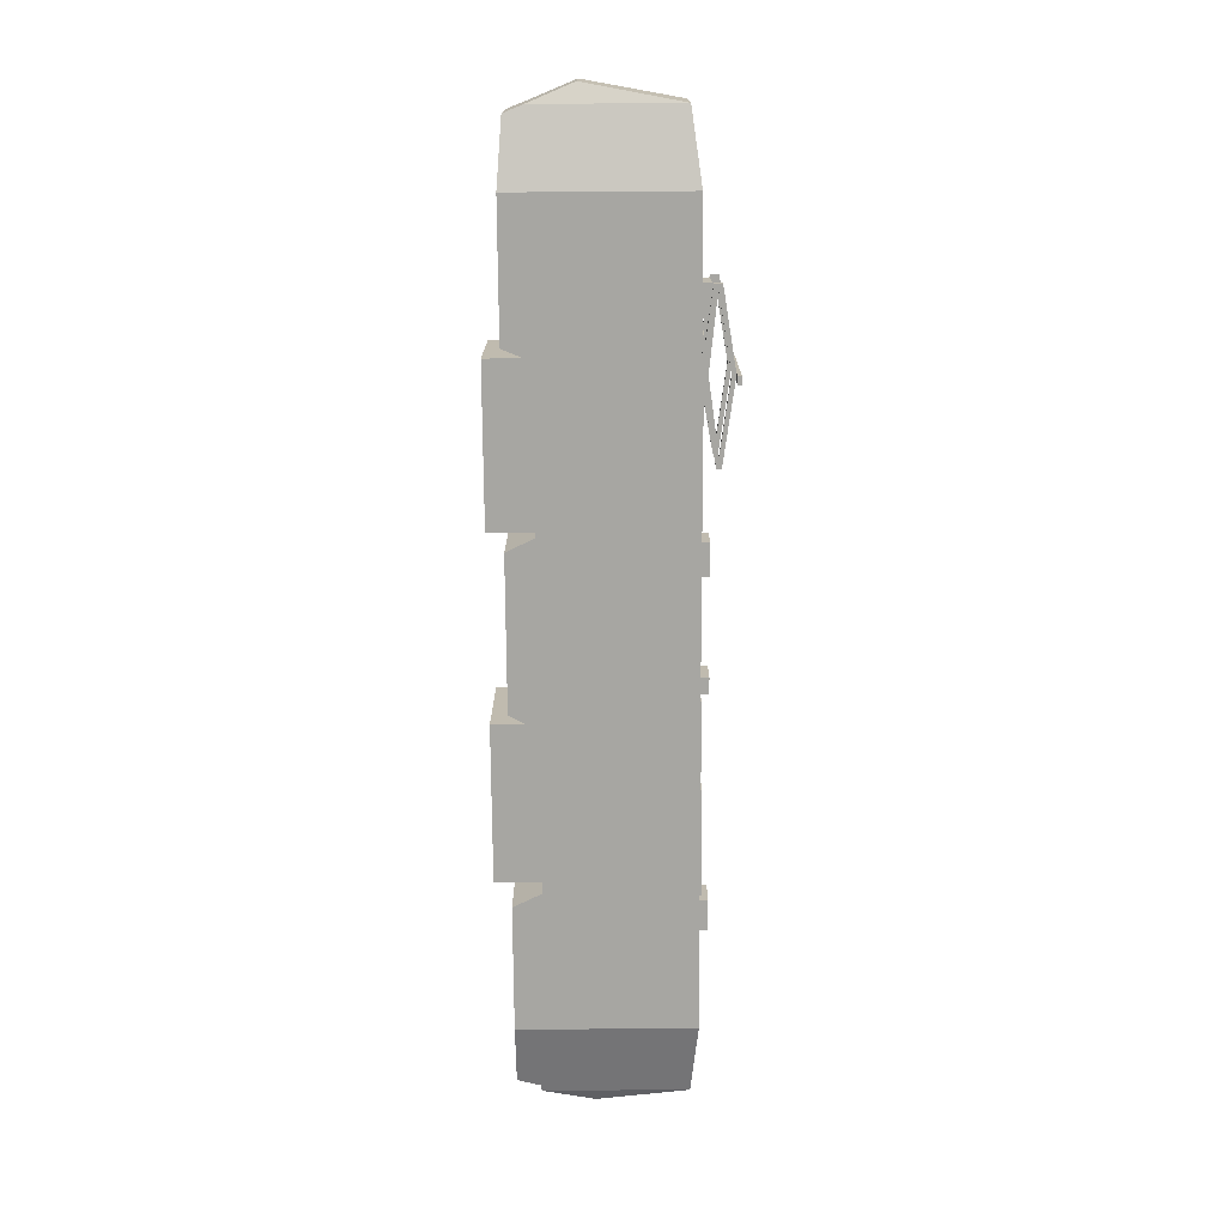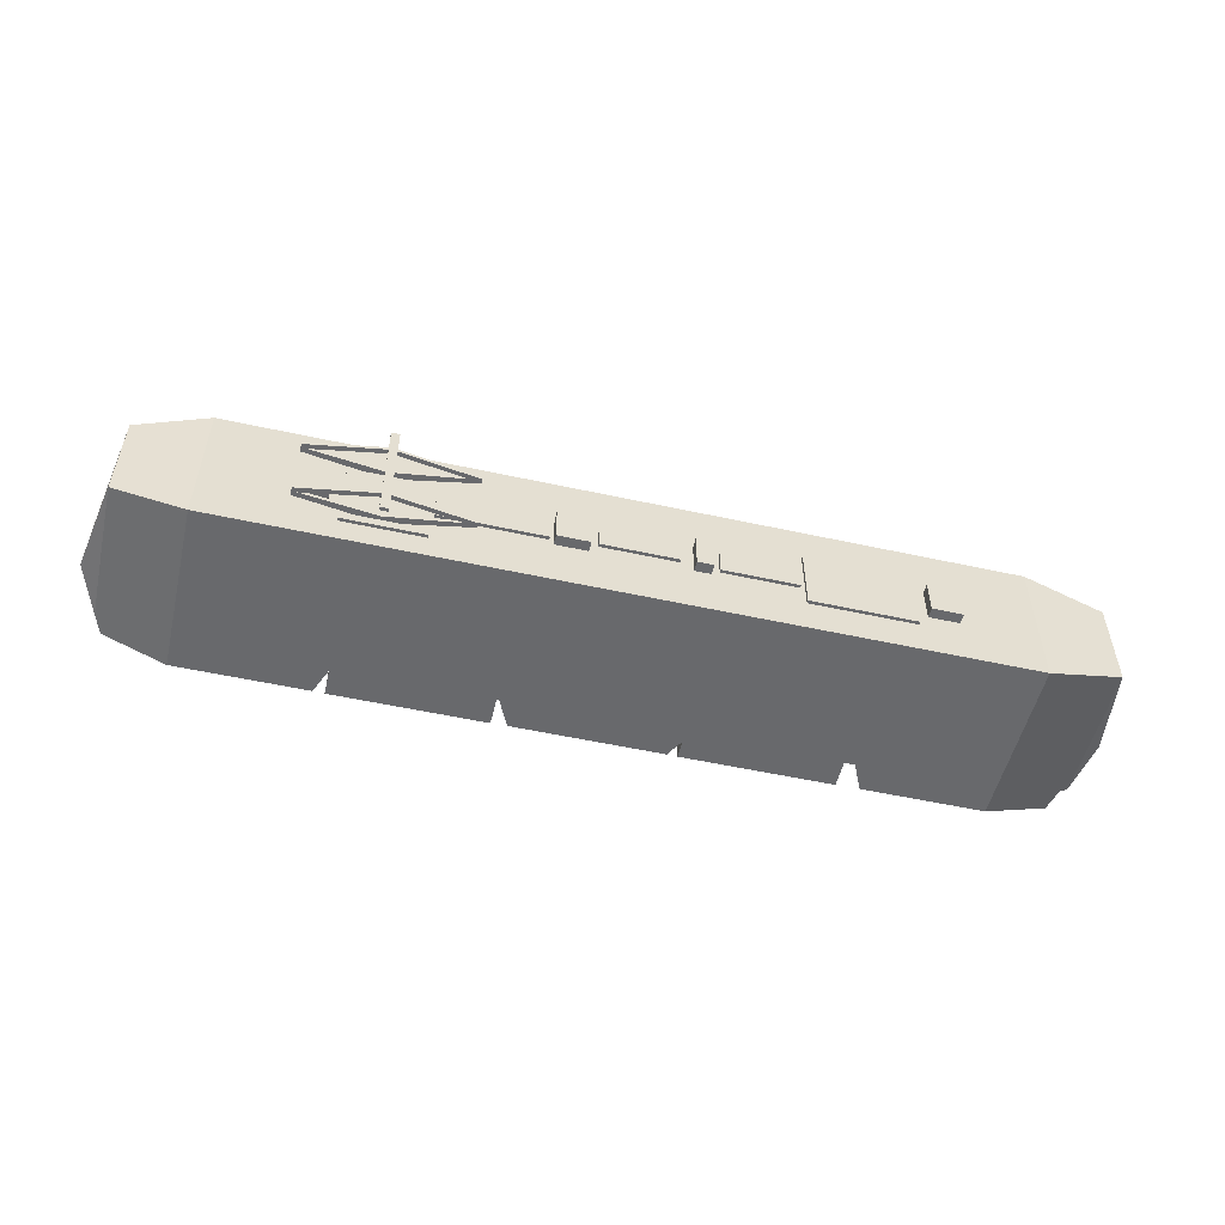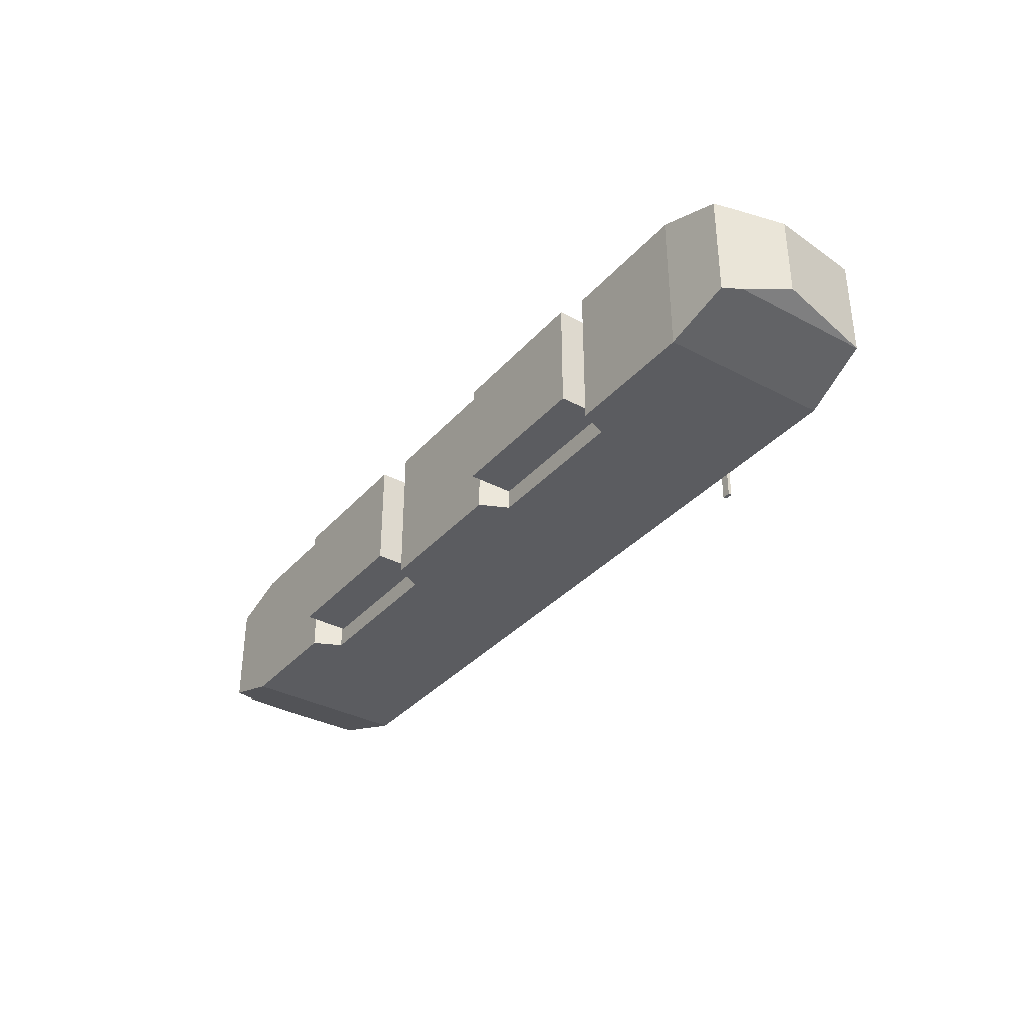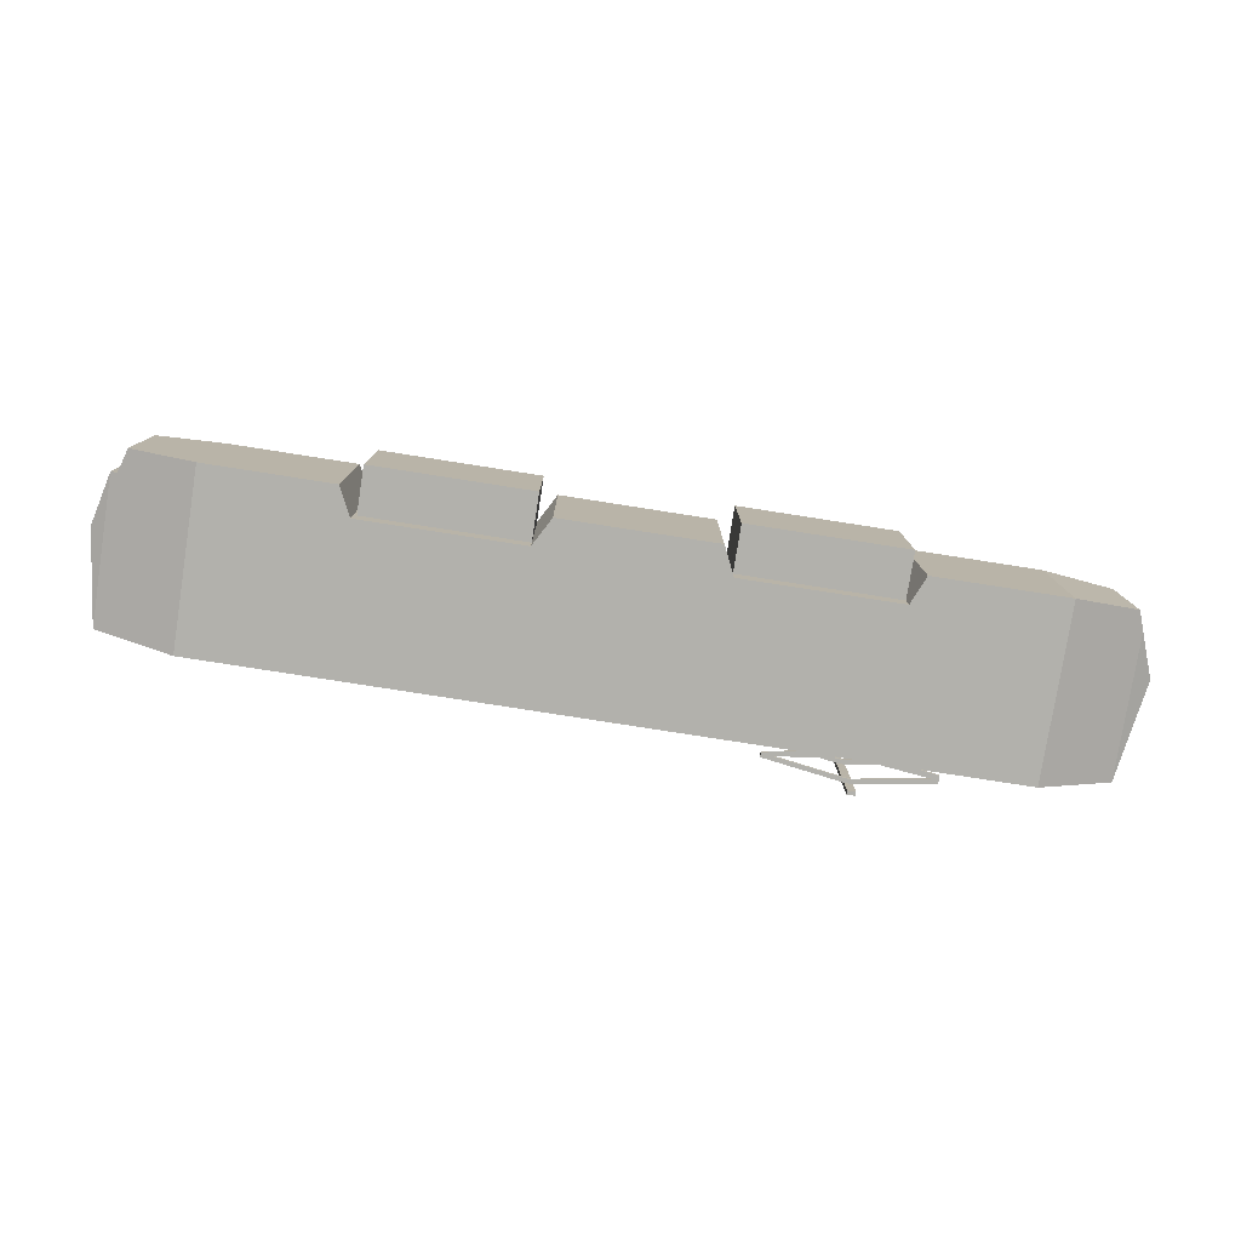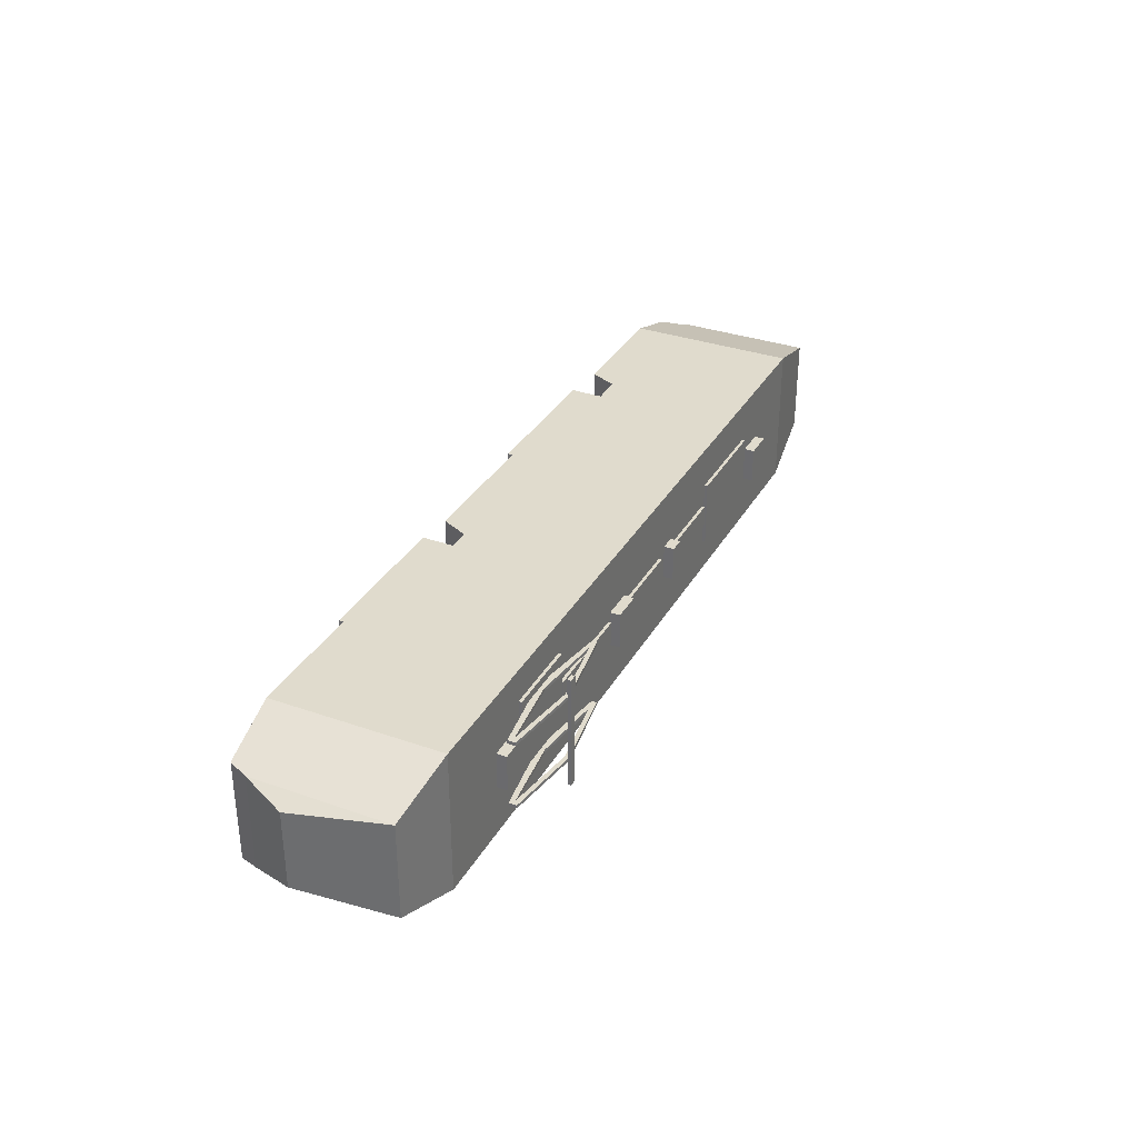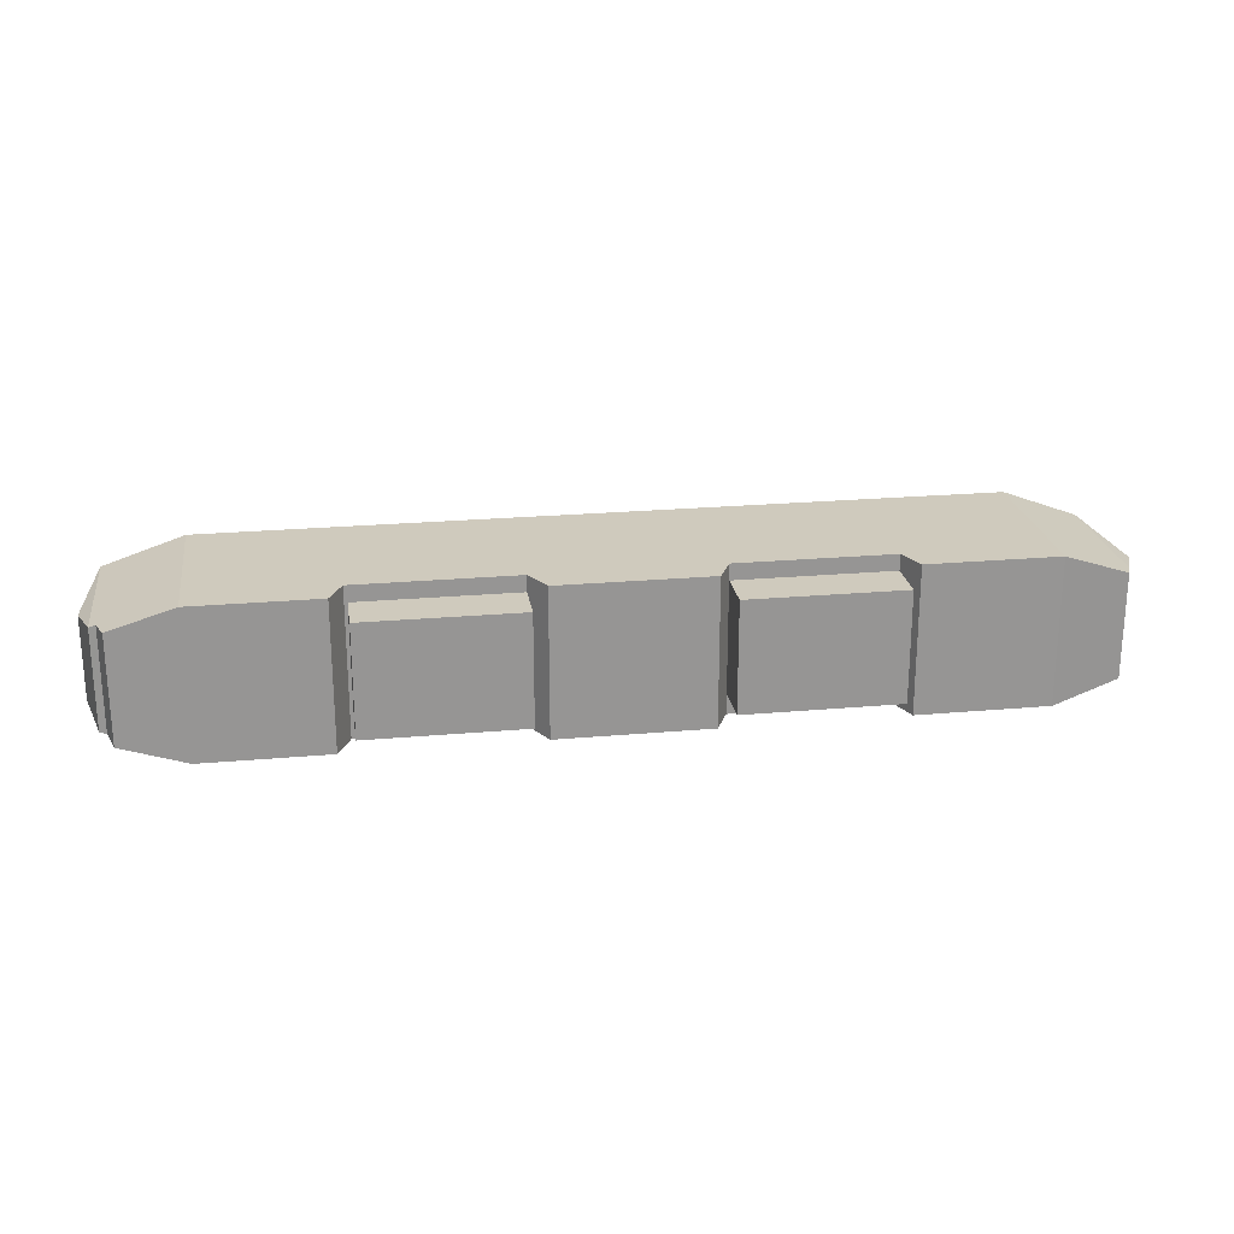
<metadata>
{"format":"obj","ext":"obj","renderer":"f3d","projection":"perspective","resolution":1024,"background":"white","views":[{"elev":-74.0,"azim":90.4,"up":"+Z"},{"elev":-52.7,"azim":166.7,"up":"+Z"},{"elev":-35.1,"azim":54.8,"up":"+Z"},{"elev":-78.9,"azim":-8.9,"up":"+Z"},{"elev":33.3,"azim":115.7,"up":"+Z"},{"elev":22.9,"azim":-8.7,"up":"+Z"}]}
</metadata>
<code>
v  135.9 135.8 32
v  140.9 135.8 32
v  140.9 138 32
v  135.9 138 32
v  135.9 138 -39.79
v  140.9 138 -39.79
v  135.9 135.8 -39.79
v  140.9 135.8 -39.79
g Group_003
f 1 2 3 4
f 5 4 3 6
f 1 4 5 7
f 1 7 8 2
f 8 7 5 6
f 3 2 8 6
v  87.48 125.6 20.28
v  87.48 125.6 18.2
v  126.8 118.7 18.2
v  126.8 118.7 20.28
v  152.3 118.7 18.2
v  152.3 118.7 20.28
v  94.37 127 20.28
v  94.37 127 18.2
v  138.9 133.5 18.2
v  138.9 133.5 20.28
v  87.48 128.6 20.28
v  87.48 128.6 18.2
v  187.5 123.6 20.28
v  138.9 121.1 20.28
v  184.2 126.1 20.28
v  187.5 128.6 20.28
v  138.9 136.2 20.28
v  138.9 121.1 18.2
v  187.5 123.6 18.2
v  187.5 128.6 18.2
v  184.2 126.1 18.2
v  138.9 136.2 18.2
v  87.48 125.6 -21.96
v  87.48 125.6 -24.04
v  126.8 118.7 -24.04
v  126.8 118.7 -21.96
v  152.3 118.7 -21.96
v  187.5 123.6 -21.96
v  138.9 121.1 -21.96
v  184.2 126.1 -21.96
v  187.5 128.6 -21.96
v  138.9 133.5 -21.96
v  138.9 136.2 -21.96
v  87.48 128.6 -21.96
v  94.37 127 -21.96
v  152.3 118.7 -24.04
v  187.5 123.6 -24.04
v  187.5 128.6 -24.04
v  138.9 133.5 -24.04
v  184.2 126.1 -24.04
v  94.37 127 -24.04
v  138.9 121.1 -24.04
v  87.48 128.6 -24.04
v  138.9 136.2 -24.04
g Group_002
f 9 10 11 12
f 12 11 13 14
f 15 16 17 18
f 10 9 19 20
f 12 14 21 22
f 23 22 21 24
f 18 23 24 25
f 18 25 19 15
f 15 19 9 22
f 22 9 12
f 16 15 22 26
f 24 21 27 28
f 26 22 23 29
f 30 25 24 28
f 18 17 29 23
f 20 19 25 30
f 13 11 10 26
f 16 26 10 20
f 17 16 20 30
f 17 30 28 29
f 29 28 27 26
f 26 27 13
f 14 13 27 21
f 31 32 33 34
f 34 35 36 37
f 38 37 36 39
f 40 38 39 41
f 40 41 42 43
f 43 42 31 37
f 37 31 34
f 34 33 44 35
f 39 36 45 46
f 40 47 48 38
f 49 43 37 50
f 32 31 42 51
f 51 42 41 52
f 44 33 32 50
f 49 50 32 51
f 47 49 51 52
f 47 52 46 48
f 48 46 45 50
f 50 45 44
f 43 49 47 40
f 50 37 38 48
f 35 44 45 36
f 52 41 39 46
v  -149.7 -0 35.04
v  -54.78 -0 35.04
v  -54.78 27.95 35.04
v  -149.7 27.95 35.04
v  -54.78 -0 -32.28
v  -149.7 -0 -32.28
v  -149.7 27.95 -32.28
v  -54.78 27.95 -32.28
v  149.9 -0 -32.28
v  54.99 -0 -32.28
v  54.99 27.95 -32.28
v  149.9 27.95 -32.28
v  54.99 -0 35.04
v  149.9 -0 35.04
v  149.9 27.95 35.04
v  54.99 27.95 35.04
g Group_001
f 53 54 55 56
f 57 58 59 60
f 61 62 63 64
f 65 66 67 68
f 53 58 57 54
f 55 54 57 60
f 53 56 59 58
f 65 62 61 66
f 67 66 61 64
f 65 68 63 62
v  -283.5 112.4 -29.68
v  -283.5 25.23 -29.68
v  -291.8 57.05 -25.14
v  280.7 111 -30.33
v  291.8 52.23 -24.07
v  280.7 25.18 -30.33
v  280.7 111 30.3
v  280.7 25.18 30.3
v  291.8 52.23 25.25
v  -291.8 57.05 24.54
v  -283.5 112.4 30.3
v  -283.5 25.72 30.3
v  -95.49 118.7 -9.684
v  -95.49 118.7 4.883
v  -49.43 118.7 4.883
v  -49.43 118.7 -9.684
v  -44.6 123.1 -12.71
v  -44.6 123.1 9.34
v  -34.76 123.1 9.34
v  -34.76 123.1 -12.71
v  112.4 118.7 -29.32
v  112.4 118.7 25.01
v  160.8 118.7 25.01
v  160.8 118.7 -29.32
v  237.4 116.8 -44.88
v  237.4 116.8 44.88
v  -188.4 116.8 8.347
v  -235.9 116.8 -44.88
v  -235.9 116.8 44.88
v  -163.1 116.8 18.58
v  -98.53 116.8 18.58
v  -95.49 116.8 4.883
v  -44.6 116.8 9.34
v  -34.76 116.8 9.34
v  -27.14 116.8 5.266
v  112.4 116.8 25.01
v  160.8 116.8 25.01
v  167.7 116.8 8.721
v  187 116.8 8.721
v  187 116.8 -14.11
v  167.7 116.8 -14.11
v  160.8 116.8 -29.32
v  112.4 116.8 -29.32
v  -34.76 116.8 -12.71
v  -44.6 116.8 -12.71
v  -95.49 116.8 -9.684
v  -98.53 116.8 -22.76
v  -163.1 116.8 -22.76
v  -188.4 116.8 -14.09
v  -169.5 116.8 -14.09
v  -169.5 116.8 8.347
v  -49.43 116.8 -9.684
v  -49.43 116.8 4.883
v  -27.14 116.8 -7.333
v  24.45 116.8 -13.25
v  19.32 116.8 -7.333
v  24.45 116.8 9.583
v  19.32 116.8 5.266
v  44.14 116.8 9.583
v  46.63 116.8 4.555
v  110.4 116.8 4.555
v  110.4 116.8 -9.618
v  46.63 116.8 -9.618
v  44.14 116.8 -13.25
v  -279.4 24.98 31.55
v  157 10.85 44.88
v  237.4 10.85 44.88
v  149.9 27.95 44.88
v  54.99 27.95 44.88
v  -54.78 27.95 44.88
v  -151.6 27.95 44.88
v  -235.9 10.85 44.88
v  -159.8 10.85 44.88
v  -45.38 10.85 44.88
v  46.87 10.85 44.88
v  -279.4 24.98 -30.98
v  280.7 25.18 26.83
v  279.7 22.65 27.05
v  279.7 22.65 -27.96
v  280.7 25.18 -27.66
v  -274.9 10.85 -32.41
v  -274.9 10.85 32.92
v  -163.1 118.7 -22.76
v  -163.1 118.7 18.58
v  -98.53 118.7 18.58
v  -98.53 118.7 -22.76
v  276.1 13.57 31.82
v  276.1 13.57 27.83
v  -188.4 123.1 -14.09
v  -188.4 123.1 8.347
v  -169.5 123.1 8.347
v  -169.5 123.1 -14.09
v  -27.14 118.7 -7.333
v  -27.14 118.7 5.266
v  19.32 118.7 5.266
v  19.32 118.7 -7.333
v  24.45 123.1 -13.25
v  24.45 123.1 9.583
v  44.14 123.1 9.583
v  44.14 123.1 -13.25
v  46.63 118.7 -9.618
v  46.63 118.7 4.555
v  110.4 118.7 4.555
v  110.4 118.7 -9.618
v  276.1 13.57 -31.85
v  237.4 10.85 -44.88
v  -235.9 10.85 -44.88
v  -159.8 10.85 -44.88
v  -151.6 27.95 -44.88
v  -54.78 27.95 -44.88
v  54.99 27.95 -44.88
v  149.9 27.95 -44.88
v  157 10.85 -44.88
v  -45.38 10.85 -44.88
v  46.87 10.85 -44.88
v  167.7 123.1 -14.11
v  167.7 123.1 8.721
v  187 123.1 8.721
v  187 123.1 -14.11
v  276.1 13.57 -29
g Layer0_001
f 69 70 71
f 72 73 74
f 75 76 77
f 78 79 69 71
f 79 78 80
f 81 82 83 84
f 85 86 87 88
f 89 90 91 92
f 93 94 75 72
f 95 96 97 98
f 98 97 94 99
f 100 99 94 101
f 102 101 94 103
f 104 103 94 105
f 106 105 94 107
f 108 107 94 93
f 109 108 93 110
f 111 110 93 112
f 113 112 93 114
f 115 114 93 116
f 116 93 96 117
f 117 96 95
f 116 117 118 98
f 98 118 119 95
f 100 114 115 99
f 113 114 120 101
f 101 120 121 100
f 122 111 112 103
f 102 103 112
f 123 111 122 124
f 125 123 124 126
f 125 126 103 104
f 127 125 104 128
f 129 128 104 130
f 130 104 111 131
f 132 131 111 123
f 128 131 132 127
f 106 109 110 105
f 71 80 78
f 133 80 70
f 134 135 94 136
f 137 136 94 138
f 139 138 94 97
f 139 97 140 141
f 137 138 142 143
f 133 70 144
f 145 146 147 148
f 149 150 133 144
f 151 152 153 154
f 70 80 71
f 76 155 156 145
f 145 156 146
f 157 158 159 160
f 161 162 163 164
f 165 166 167 168
f 169 170 171 172
f 173 174 93 74
f 74 93 72
f 175 149 144 96
f 96 144 70 69
f 94 135 155 76
f 94 76 75
f 176 175 96 177
f 178 177 96 179
f 180 179 96 93
f 180 93 174 181
f 182 178 179 183
f 69 79 97 96
f 77 76 145 148
f 73 77 148 74
f 184 185 186 187
f 74 148 147 188
f 74 188 173
f 150 140 97 133
f 80 133 97 79
f 72 75 77 73
f 106 107 186 185
f 106 185 184 109
f 134 181 174 135
f 104 105 91 90
f 91 105 110 92
f 104 90 89 111
f 141 140 175 176
f 139 177 178 138
f 177 139 141 176
f 150 149 175 140
f 98 152 151 116
f 153 99 115 154
f 146 156 188 147
f 98 99 153 152
f 115 116 151 154
f 118 117 157 160
f 159 119 118 160
f 95 119 159 158
f 95 158 157 117
f 103 126 163 162
f 163 126 124 164
f 125 166 165 123
f 83 121 120 84
f 125 127 167 166
f 124 122 161 164
f 130 131 169 172
f 167 127 132 168
f 128 129 171 170
f 171 129 130 172
f 100 121 83 82
f 132 123 165 168
f 103 162 161 122
f 128 170 169 131
f 120 114 81 84
f 142 182 183 143
f 186 107 108 187
f 101 102 87 86
f 101 86 85 113
f 142 138 178 182
f 87 102 112 88
f 112 113 85 88
f 137 179 180 136
f 135 174 173 155
f 155 173 188 156
f 108 109 184 187
f 110 111 89 92
f 181 134 136 180
f 100 82 81 114
f 137 143 183 179

</code>
